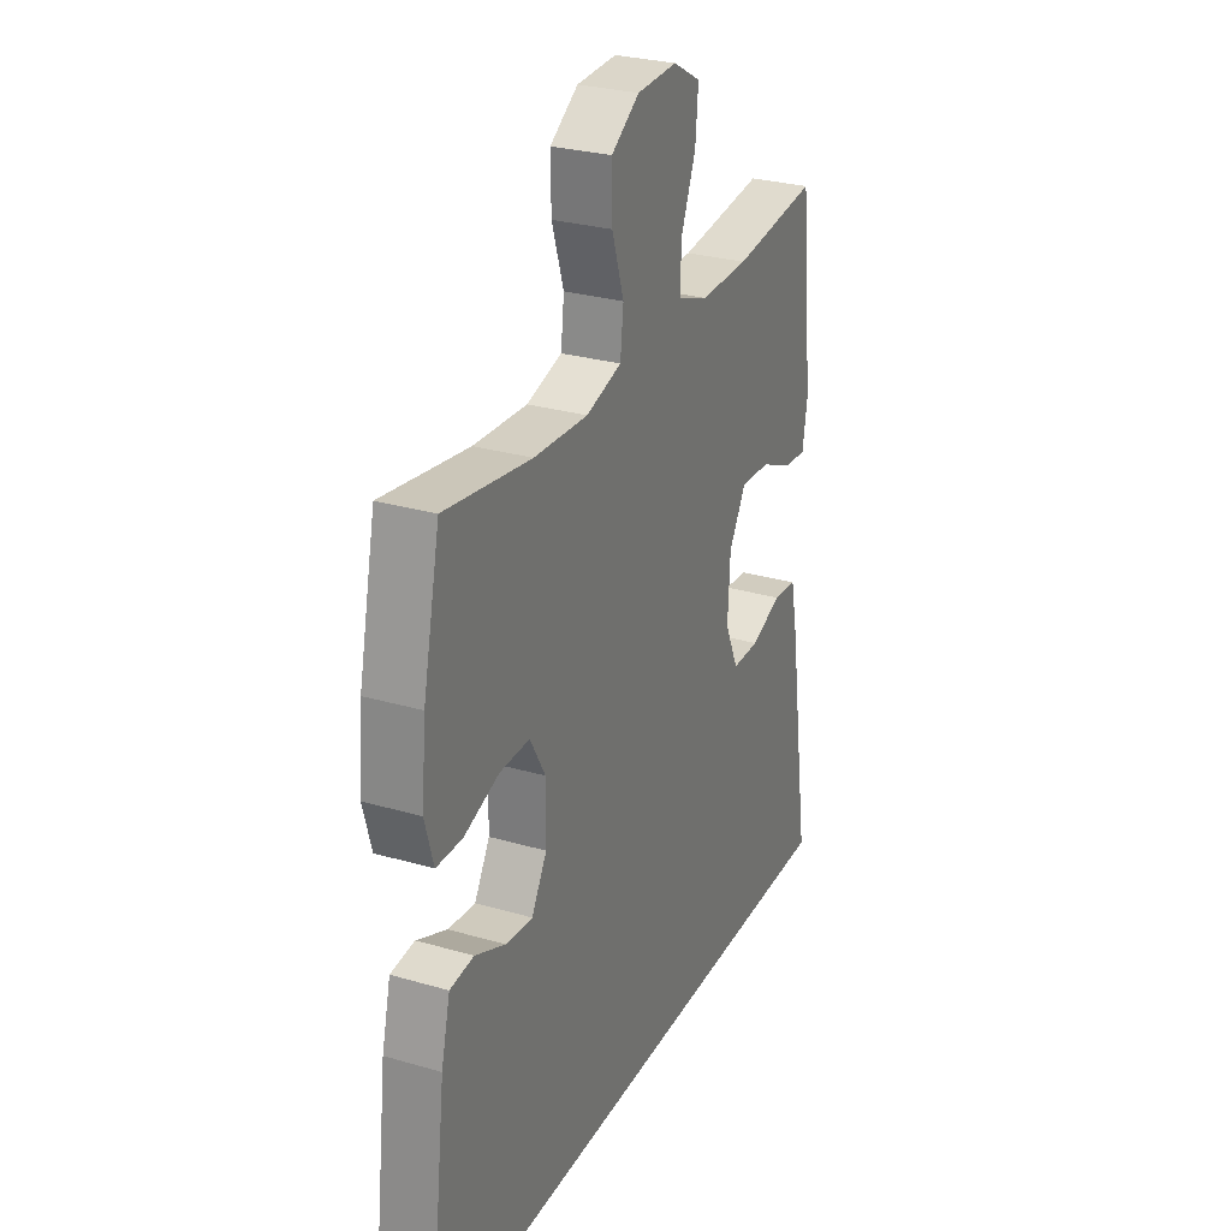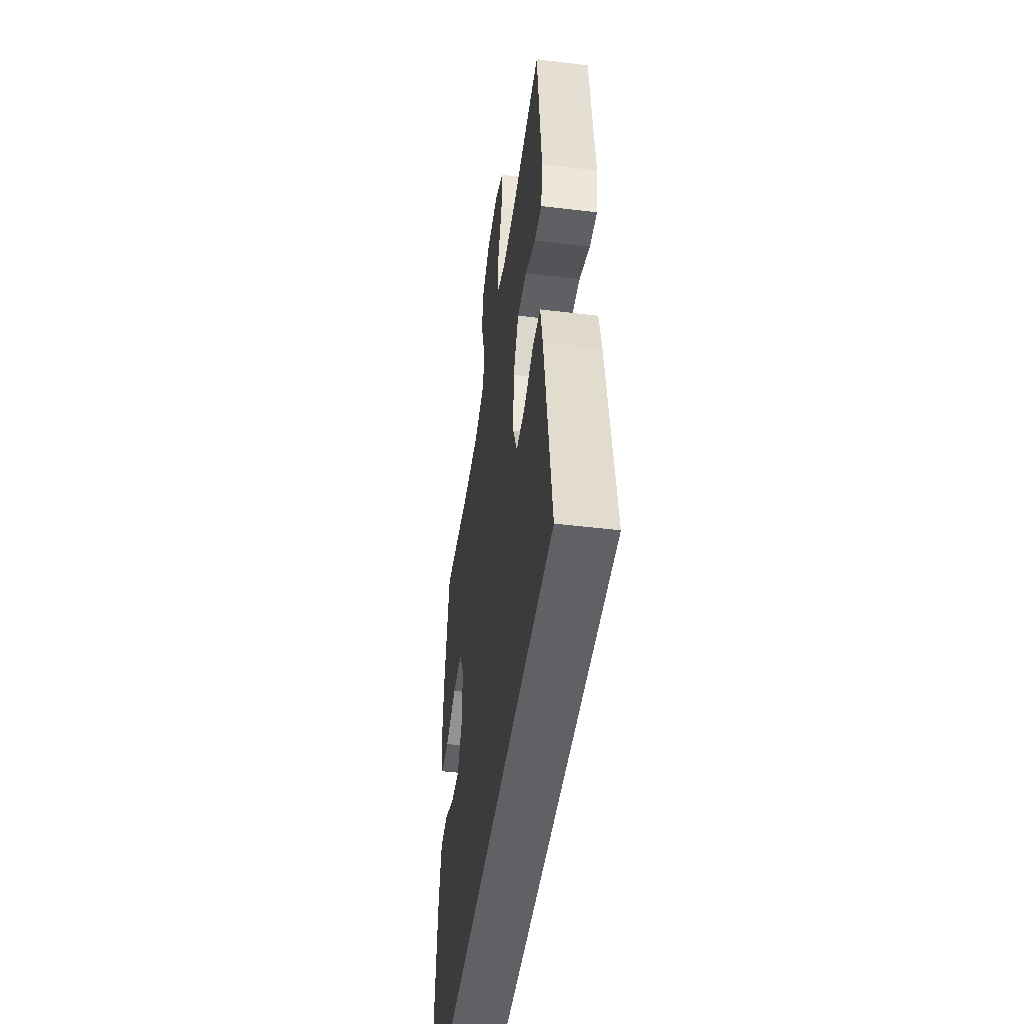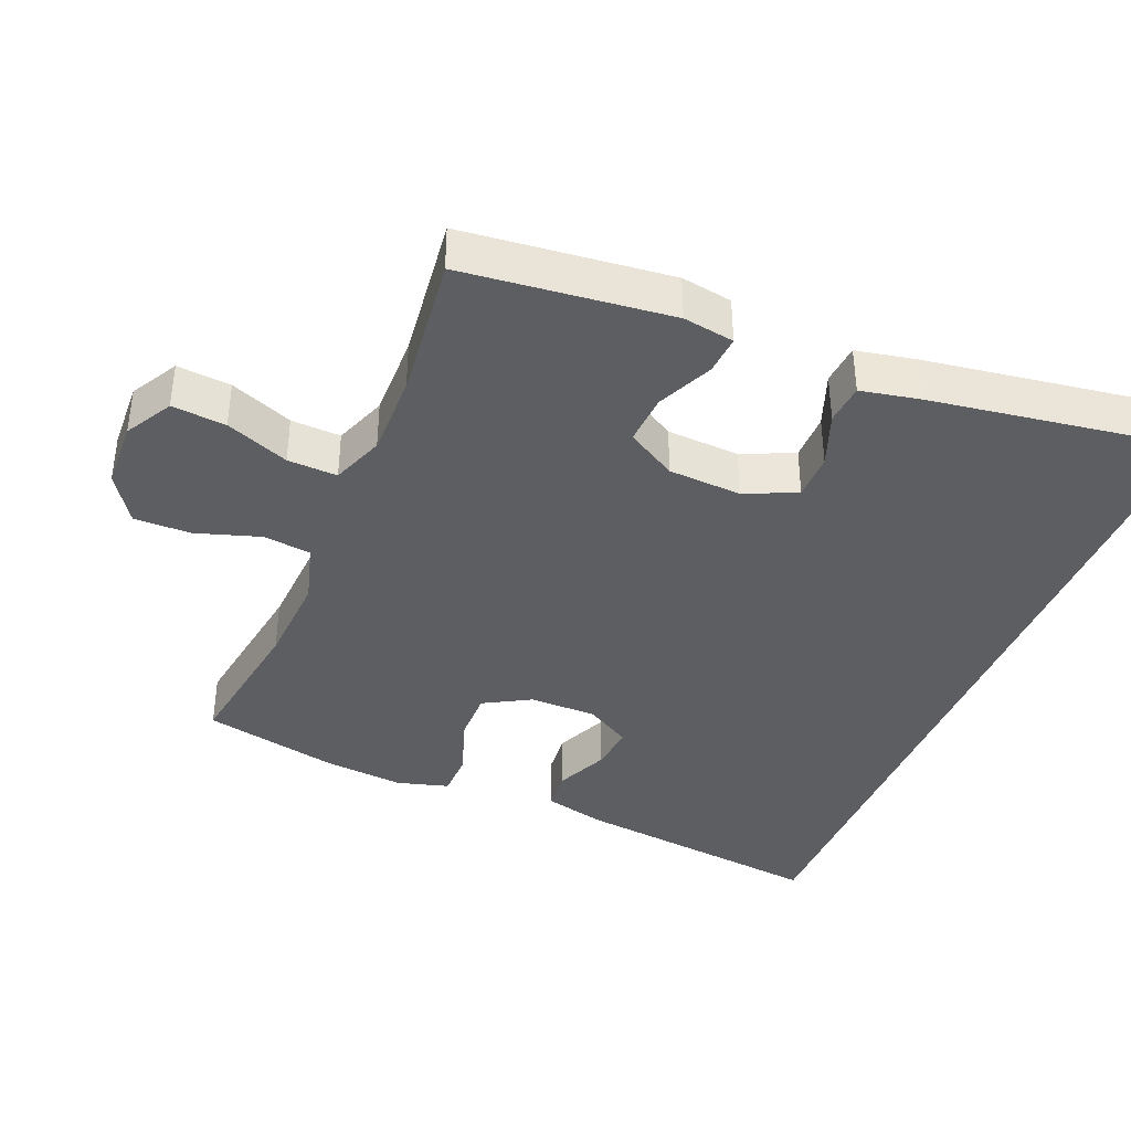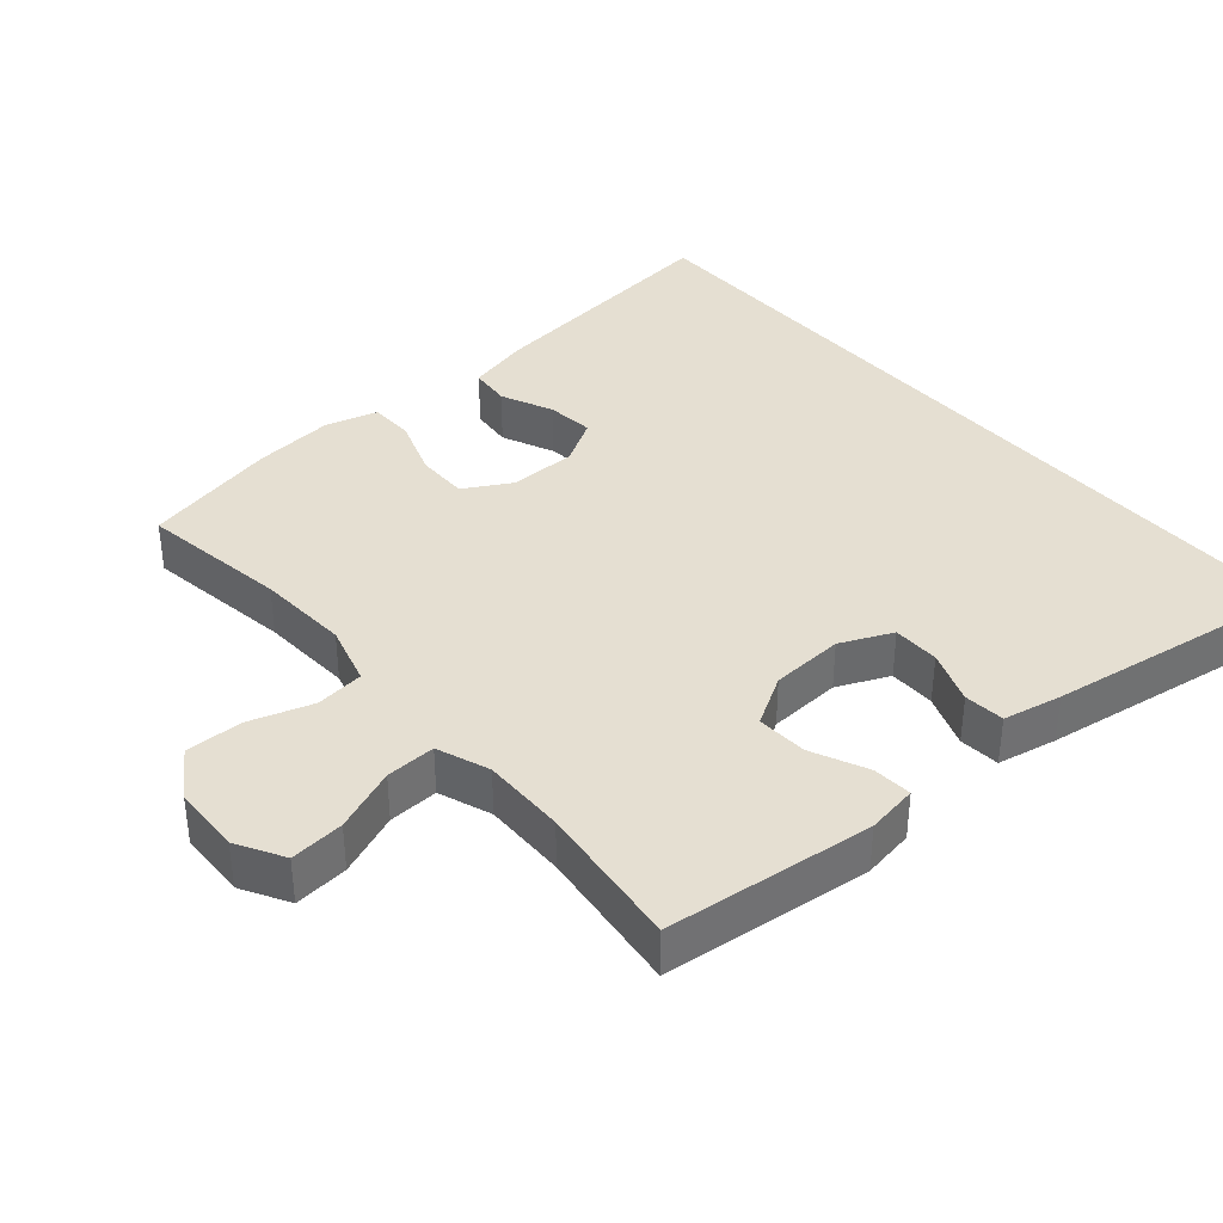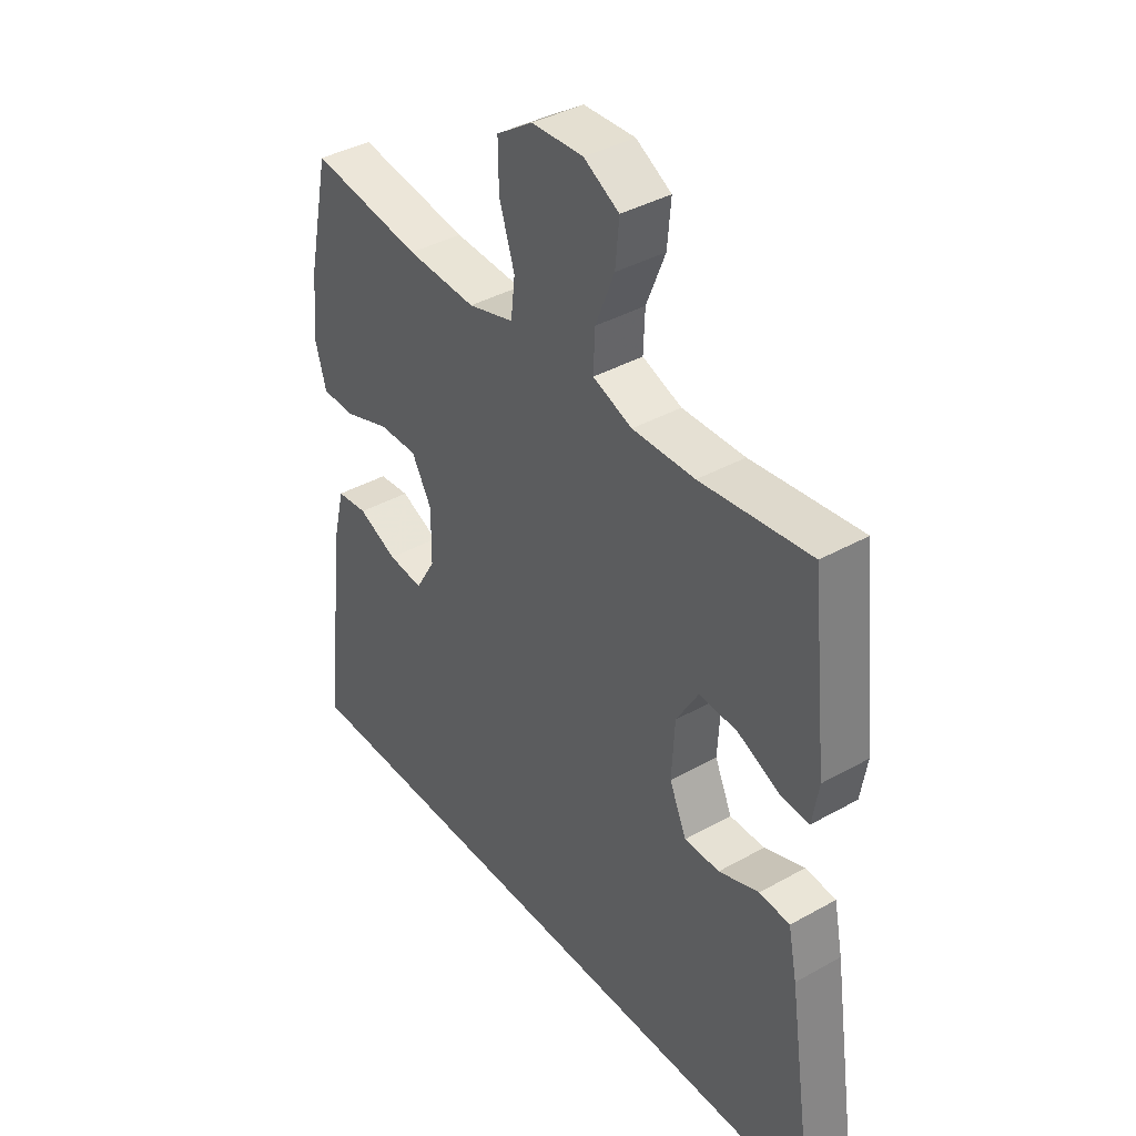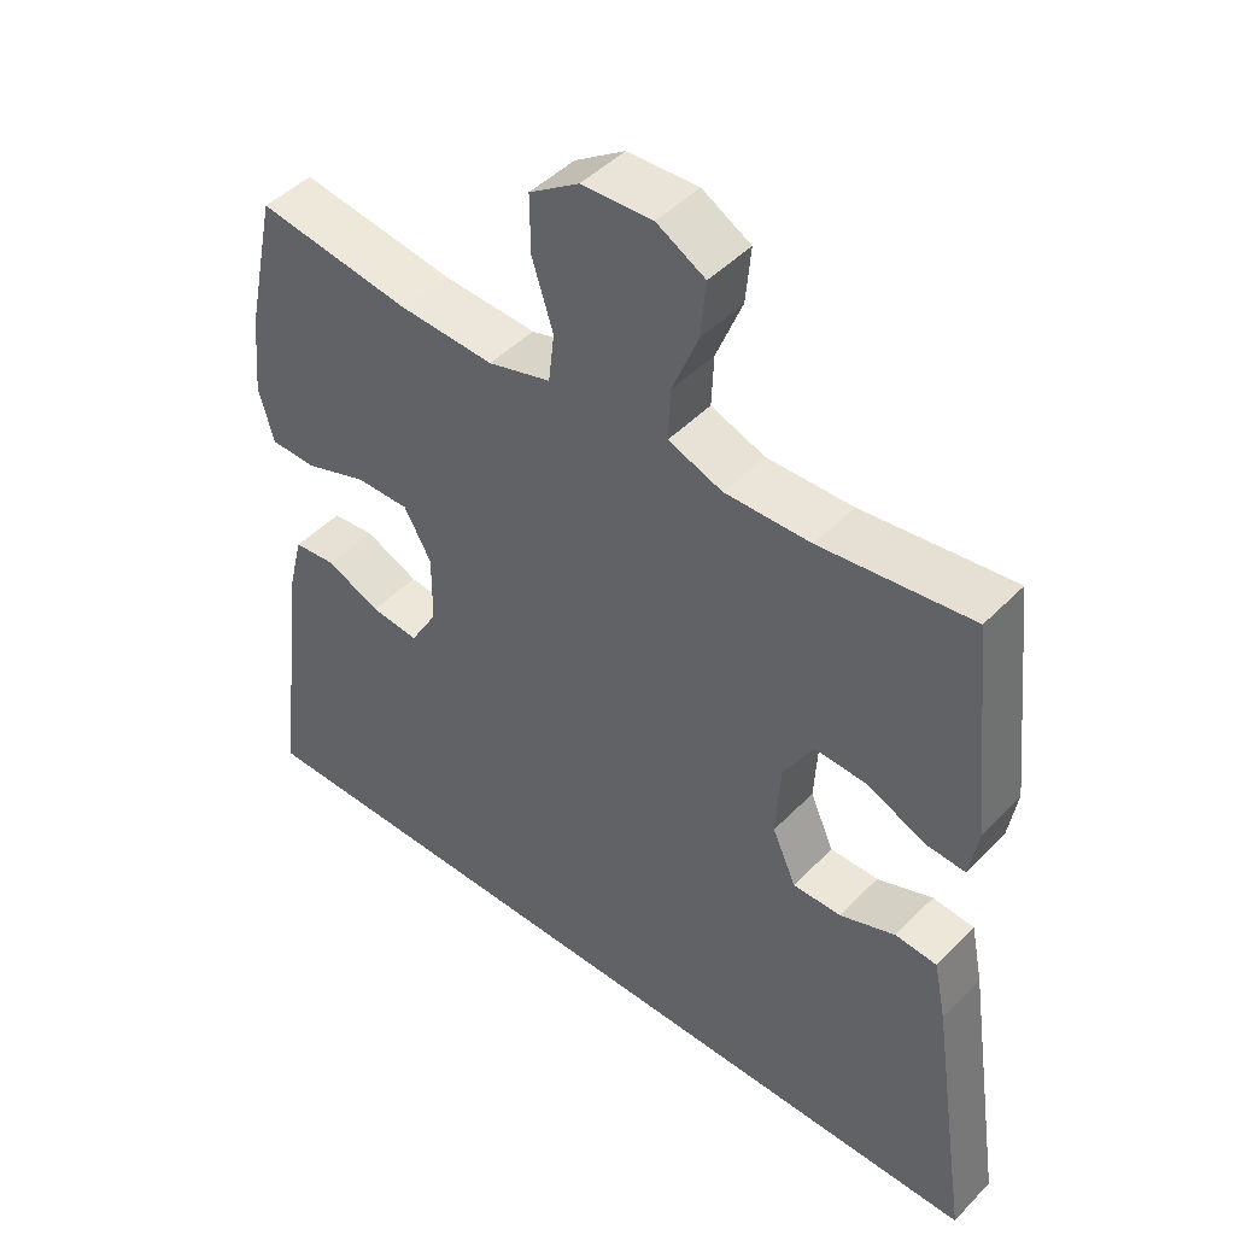
<metadata>
{"format":"obj","ext":"obj","renderer":"f3d","projection":"perspective","resolution":1024,"background":"white","views":[{"elev":28.2,"azim":-66.2,"up":"+Z"},{"elev":-47.3,"azim":82.2,"up":"+Z"},{"elev":-39.0,"azim":67.6,"up":"+Y"},{"elev":37.4,"azim":49.3,"up":"+Y"},{"elev":39.1,"azim":54.9,"up":"+Z"},{"elev":46.2,"azim":41.0,"up":"+Z"}]}
</metadata>
<code>
v -0.576 0.07 -0.5
v -0.532 0.07 -0.137
v -0.51 0.07 -0.047
v -0.451 0.07 -0.041
v -0.376 0.07 -0.074
v -0.309 0.07 -0.081
v -0.271 0.07 -0.016
v -0.27 0.07 0.08
v -0.308 0.07 0.147
v -0.382 0.07 0.146
v -0.468 0.07 0.116
v -0.532 0.07 0.117
v -0.553 0.07 0.191
v -0.542 0.07 0.306
v -0.5 0.07 0.5
v -0.288 0.07 0.468
v -0.156 0.07 0.461
v -0.069 0.07 0.486
v -0.061 0.07 0.555
v -0.09 0.07 0.646
v -0.091 0.07 0.727
v -0.022 0.07 0.773
v 0.076 0.07 0.777
v 0.143 0.07 0.739
v 0.136 0.07 0.662
v 0.1 0.07 0.572
v 0.097 0.07 0.501
v 0.172 0.07 0.473
v 0.291 0.07 0.475
v 0.5 0.07 0.5
v 0.532 0.07 0.204
v 0.52 0.07 0.131
v 0.464 0.07 0.135
v 0.385 0.07 0.171
v 0.312 0.07 0.175
v 0.27 0.07 0.104
v 0.264 0.07 0
v 0.297 0.07 -0.074
v 0.364 0.07 -0.074
v 0.441 0.07 -0.045
v 0.499 0.07 -0.05
v 0.516 0.07 -0.134
v 0.571 0.07 -0.5
v -0.576 0 -0.5
v -0.532 0 -0.137
v -0.51 0 -0.047
v -0.451 0 -0.041
v -0.376 0 -0.074
v -0.309 0 -0.081
v -0.271 0 -0.016
v -0.27 0 0.08
v -0.308 0 0.147
v -0.382 0 0.146
v -0.468 0 0.116
v -0.532 0 0.117
v -0.553 0 0.191
v -0.542 0 0.306
v -0.5 0 0.5
v -0.288 0 0.468
v -0.156 0 0.461
v -0.069 0 0.486
v -0.061 0 0.555
v -0.09 0 0.646
v -0.091 0 0.727
v -0.022 0 0.773
v 0.076 0 0.777
v 0.143 0 0.739
v 0.136 0 0.662
v 0.1 0 0.572
v 0.097 0 0.501
v 0.172 0 0.473
v 0.291 0 0.475
v 0.5 0 0.5
v 0.532 0 0.204
v 0.52 0 0.131
v 0.464 0 0.135
v 0.385 0 0.171
v 0.312 0 0.175
v 0.27 0 0.104
v 0.264 0 0
v 0.297 0 -0.074
v 0.364 0 -0.074
v 0.441 0 -0.045
v 0.499 0 -0.05
v 0.516 0 -0.134
v 0.571 0 -0.5
f 42 43 1
f 41 42 1
f 40 41 1
f 39 40 1
f 38 39 1 2
f 37 38 2
f 32 33 34
f 31 32 34
f 30 31 34
f 29 30 34
f 28 29 34 35
f 27 28 35 36
f 24 25 26
f 23 24 26
f 22 23 26
f 21 22 26
f 20 21 26
f 19 20 26
f 18 19 26 27
f 27 36 37
f 18 27 37
f 17 18 37
f 14 15 16
f 13 14 16
f 12 13 16
f 11 12 16
f 10 11 16
f 9 10 16 17
f 2 3 4 5
f 2 5 6
f 37 2 6
f 8 9 17 37
f 7 8 37
f 6 7 37
f 44 86 85
f 44 85 84
f 44 84 83
f 44 83 82
f 45 44 82 81
f 45 81 80
f 77 76 75
f 77 75 74
f 77 74 73
f 77 73 72
f 78 77 72 71
f 79 78 71 70
f 69 68 67
f 69 67 66
f 69 66 65
f 69 65 64
f 69 64 63
f 69 63 62
f 70 69 62 61
f 80 79 70
f 80 70 61
f 80 61 60
f 59 58 57
f 59 57 56
f 59 56 55
f 59 55 54
f 59 54 53
f 60 59 53 52
f 48 47 46 45
f 49 48 45
f 49 45 80
f 80 60 52 51
f 80 51 50
f 80 50 49
f 1 44 45 2
f 2 45 46 3
f 3 46 47 4
f 4 47 48 5
f 5 48 49 6
f 6 49 50 7
f 7 50 51 8
f 8 51 52 9
f 9 52 53 10
f 10 53 54 11
f 11 54 55 12
f 12 55 56 13
f 13 56 57 14
f 14 57 58 15
f 15 58 59 16
f 16 59 60 17
f 17 60 61 18
f 18 61 62 19
f 19 62 63 20
f 20 63 64 21
f 21 64 65 22
f 22 65 66 23
f 23 66 67 24
f 24 67 68 25
f 25 68 69 26
f 26 69 70 27
f 27 70 71 28
f 28 71 72 29
f 29 72 73 30
f 30 73 74 31
f 31 74 75 32
f 32 75 76 33
f 33 76 77 34
f 34 77 78 35
f 35 78 79 36
f 36 79 80 37
f 37 80 81 38
f 38 81 82 39
f 39 82 83 40
f 40 83 84 41
f 41 84 85 42
f 42 85 86 43
f 43 86 44 1

</code>
